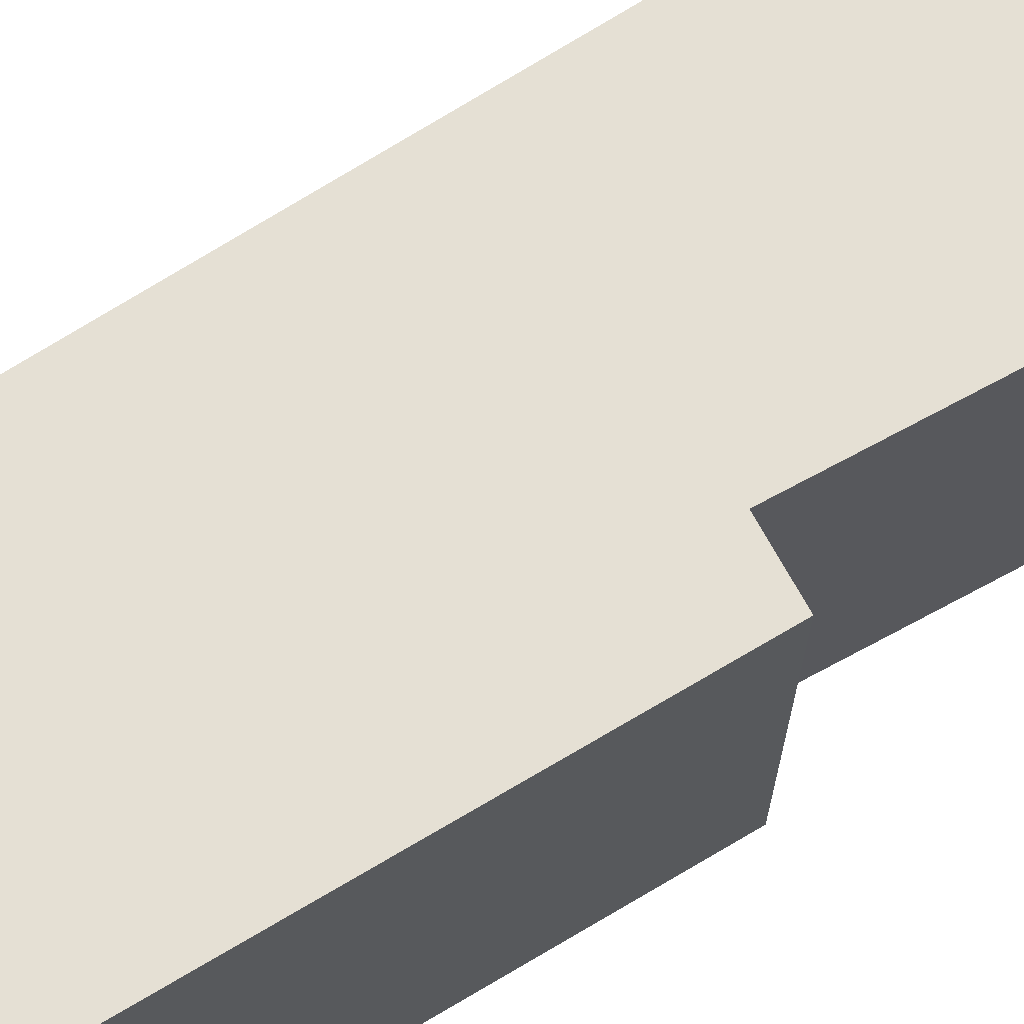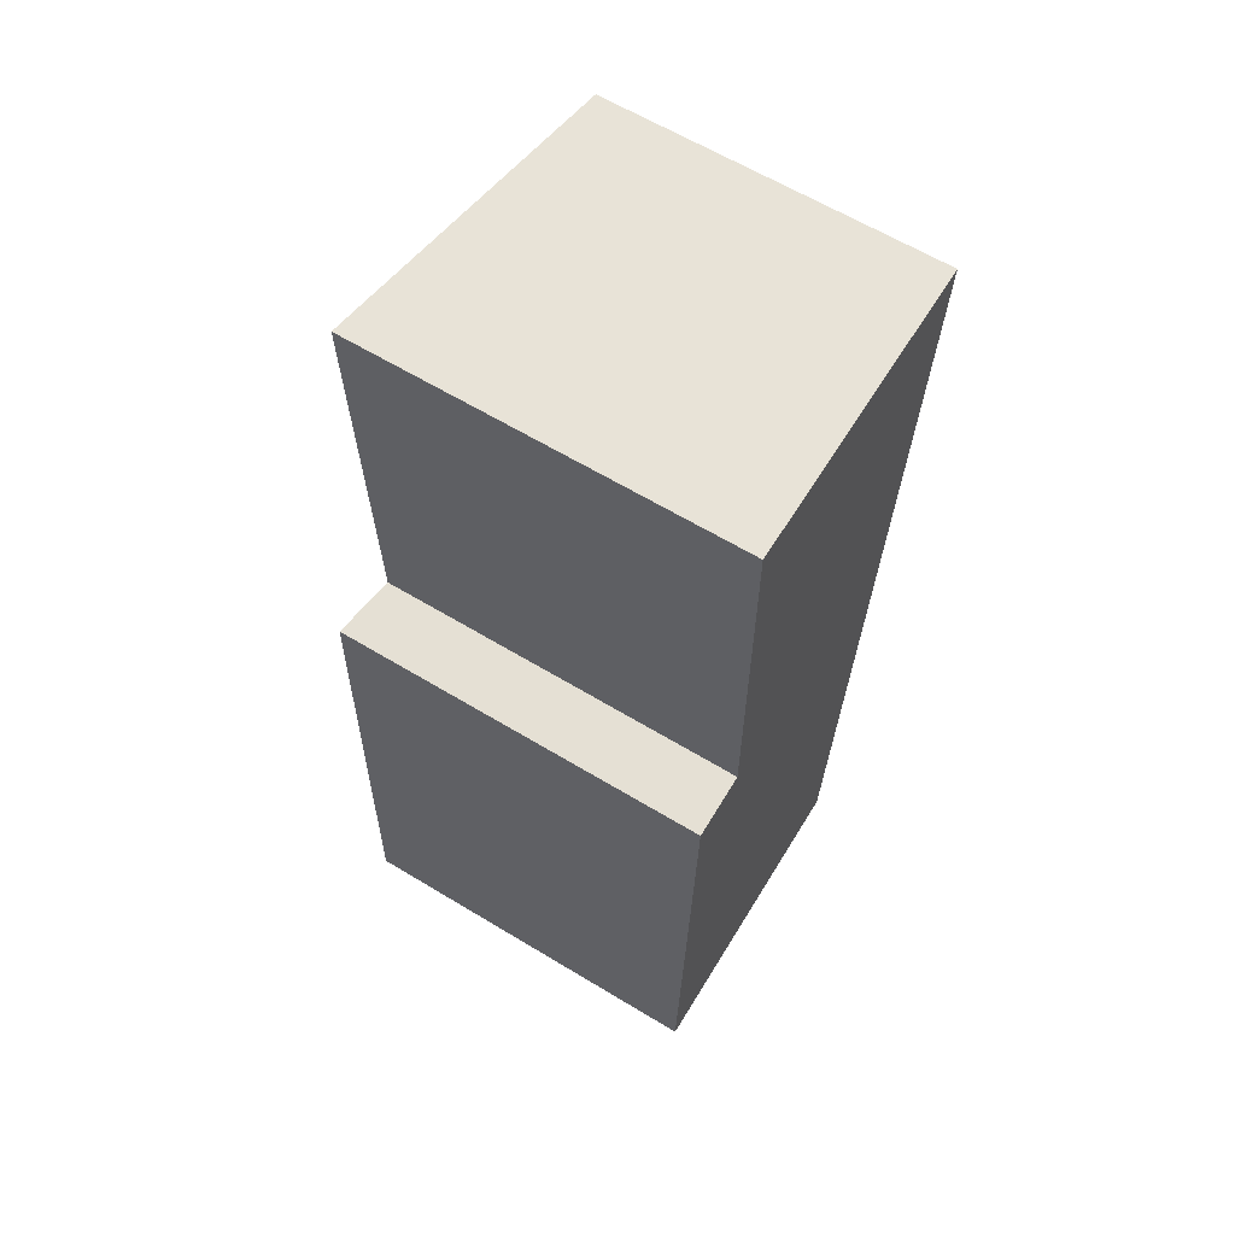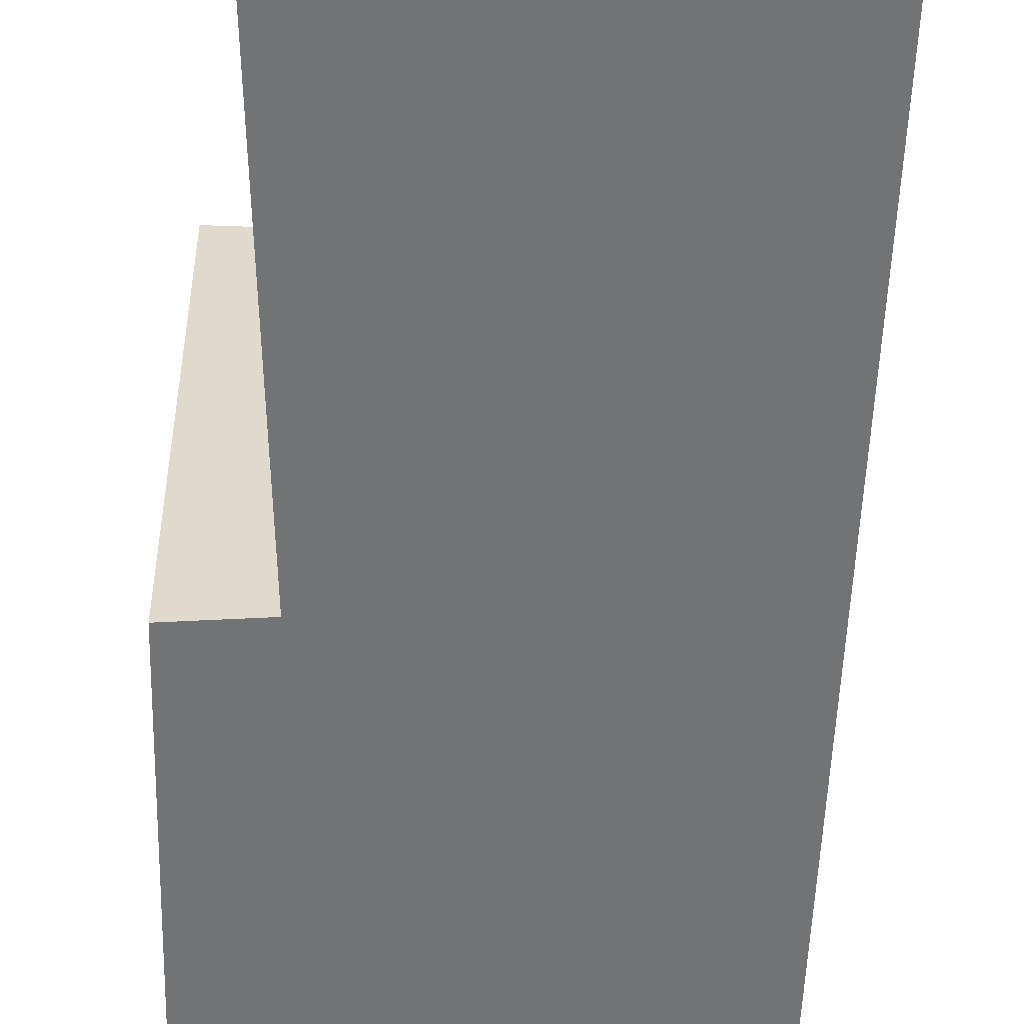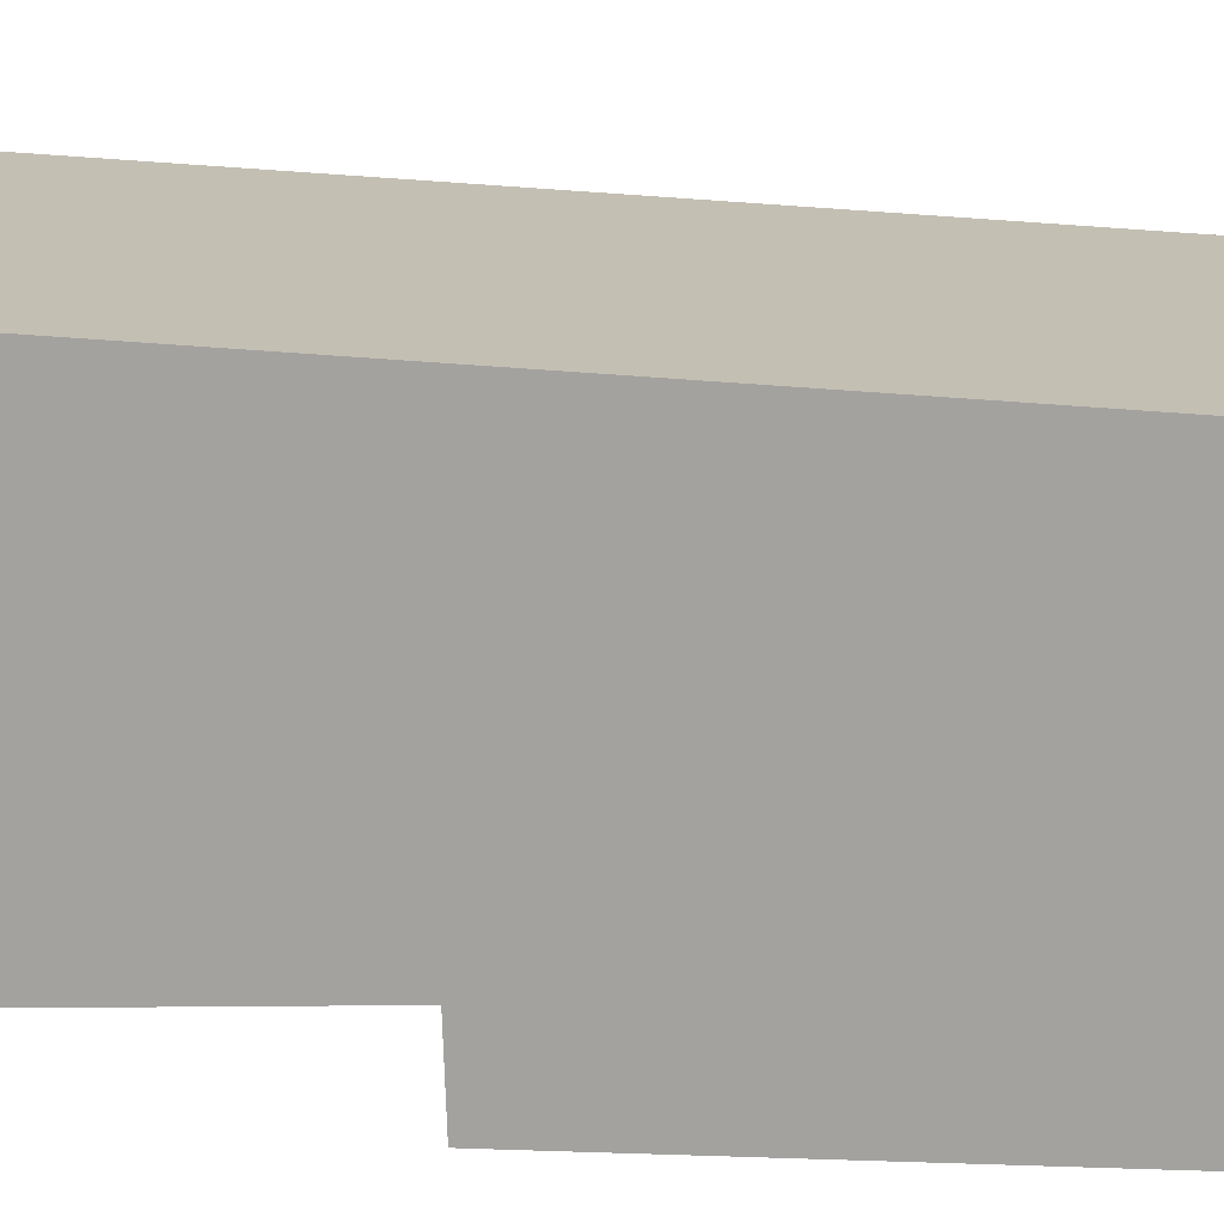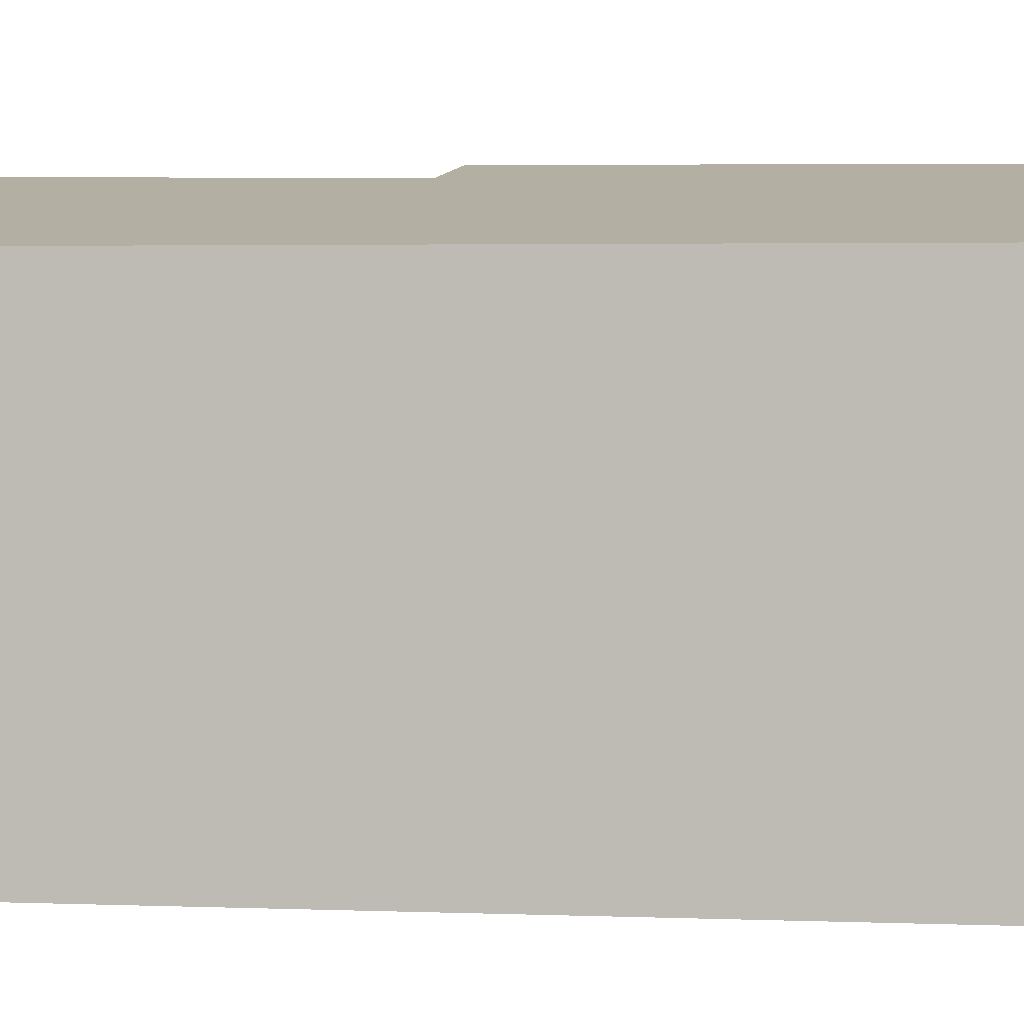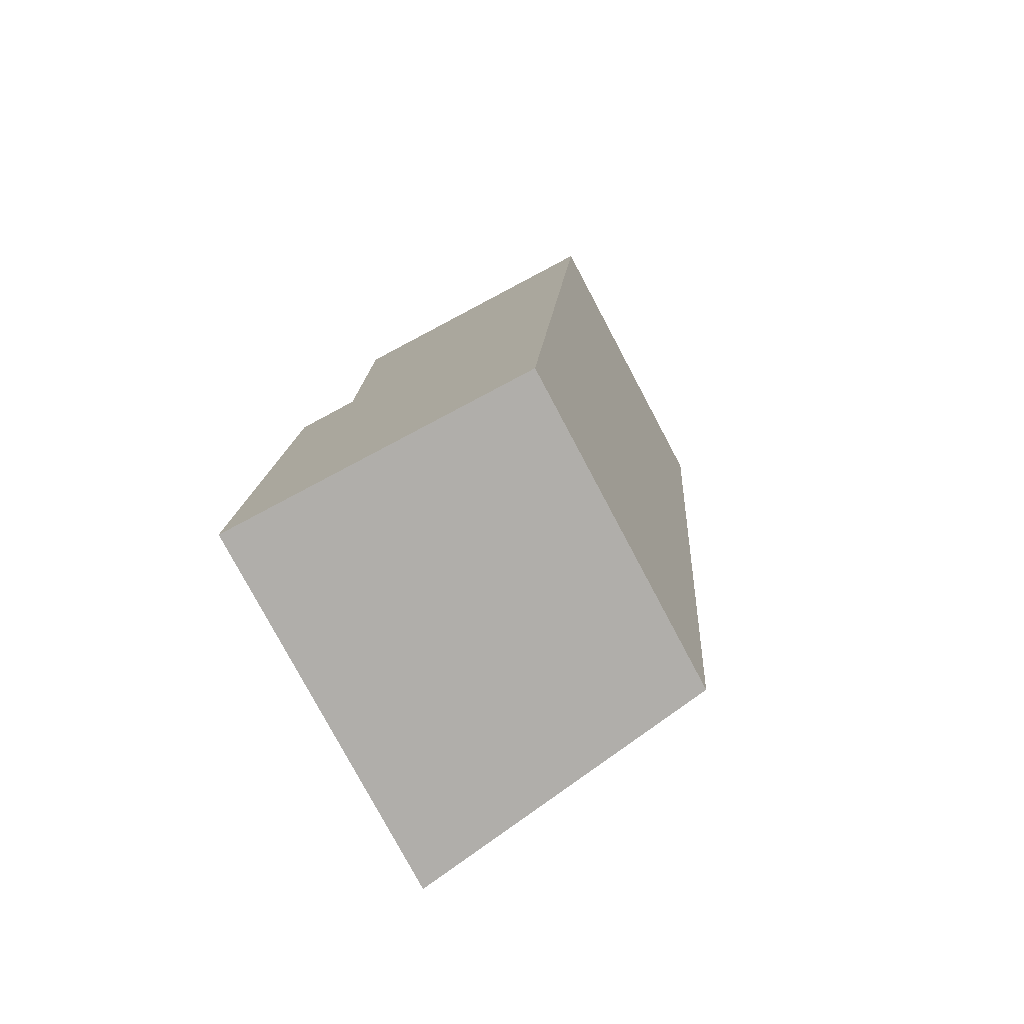
<metadata>
{"format":"obj","ext":"obj","renderer":"f3d","projection":"perspective","resolution":1024,"background":"white","views":[{"elev":70.5,"azim":-118.6,"up":"+Y"},{"elev":63.3,"azim":-58.6,"up":"+Z"},{"elev":-55.9,"azim":1.2,"up":"+Y"},{"elev":-72.5,"azim":90.1,"up":"+Y"},{"elev":2.6,"azim":103.2,"up":"+Y"},{"elev":-78.3,"azim":28.0,"up":"+Z"}]}
</metadata>
<code>
v  2.569 2.669 -0.028
v  0.654 3.055 7.757
v  3.124 2.669 7.688
v  0.673 3.015 4.437
v  0.154 3.096 4.42
v  0 3.07 1.88e-16
v  0.654 -4.75e-16 7.757
v  3.124 -4.708e-16 7.688
v  0.154 -2.706e-16 4.42
v  0.673 -2.717e-16 4.437
v  2.569 1.715e-18 -0.028
v  0 0 0
g defaultobject
f 1 2 3
f 2 1 4
f 4 1 5
f 5 1 6
f 7 3 2
f 3 7 8
f 9 4 5
f 4 9 10
f 8 1 3
f 1 8 11
f 1 12 6
f 12 1 11
f 6 9 5
f 9 6 12
f 4 7 2
f 7 4 10
f 7 11 8
f 11 7 10
f 11 10 9
f 11 9 12

</code>
